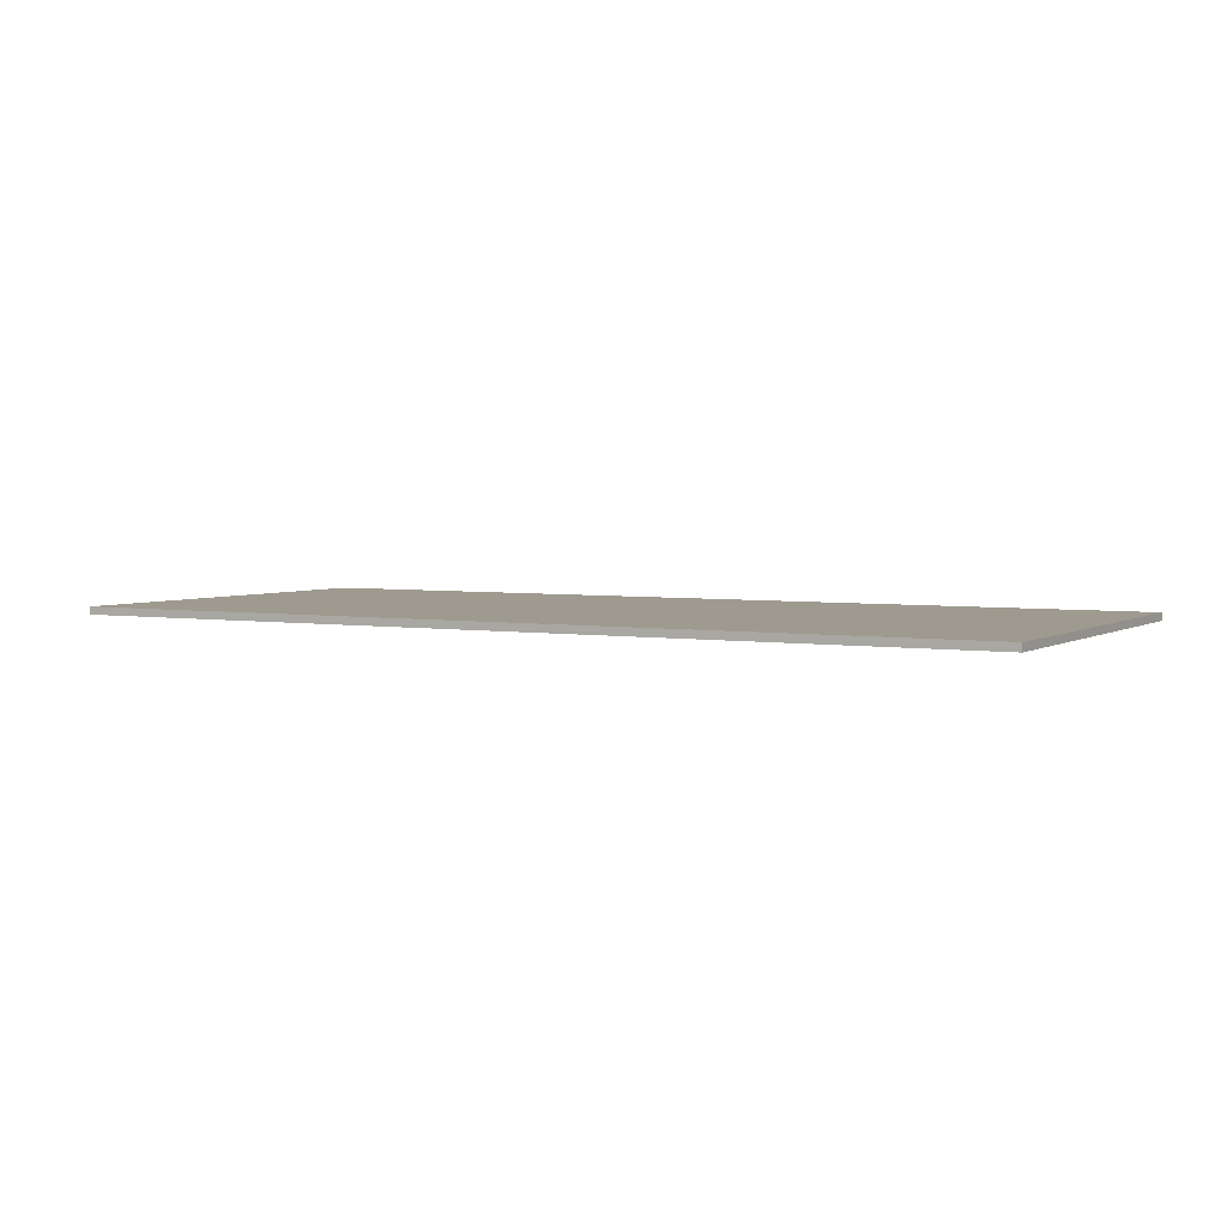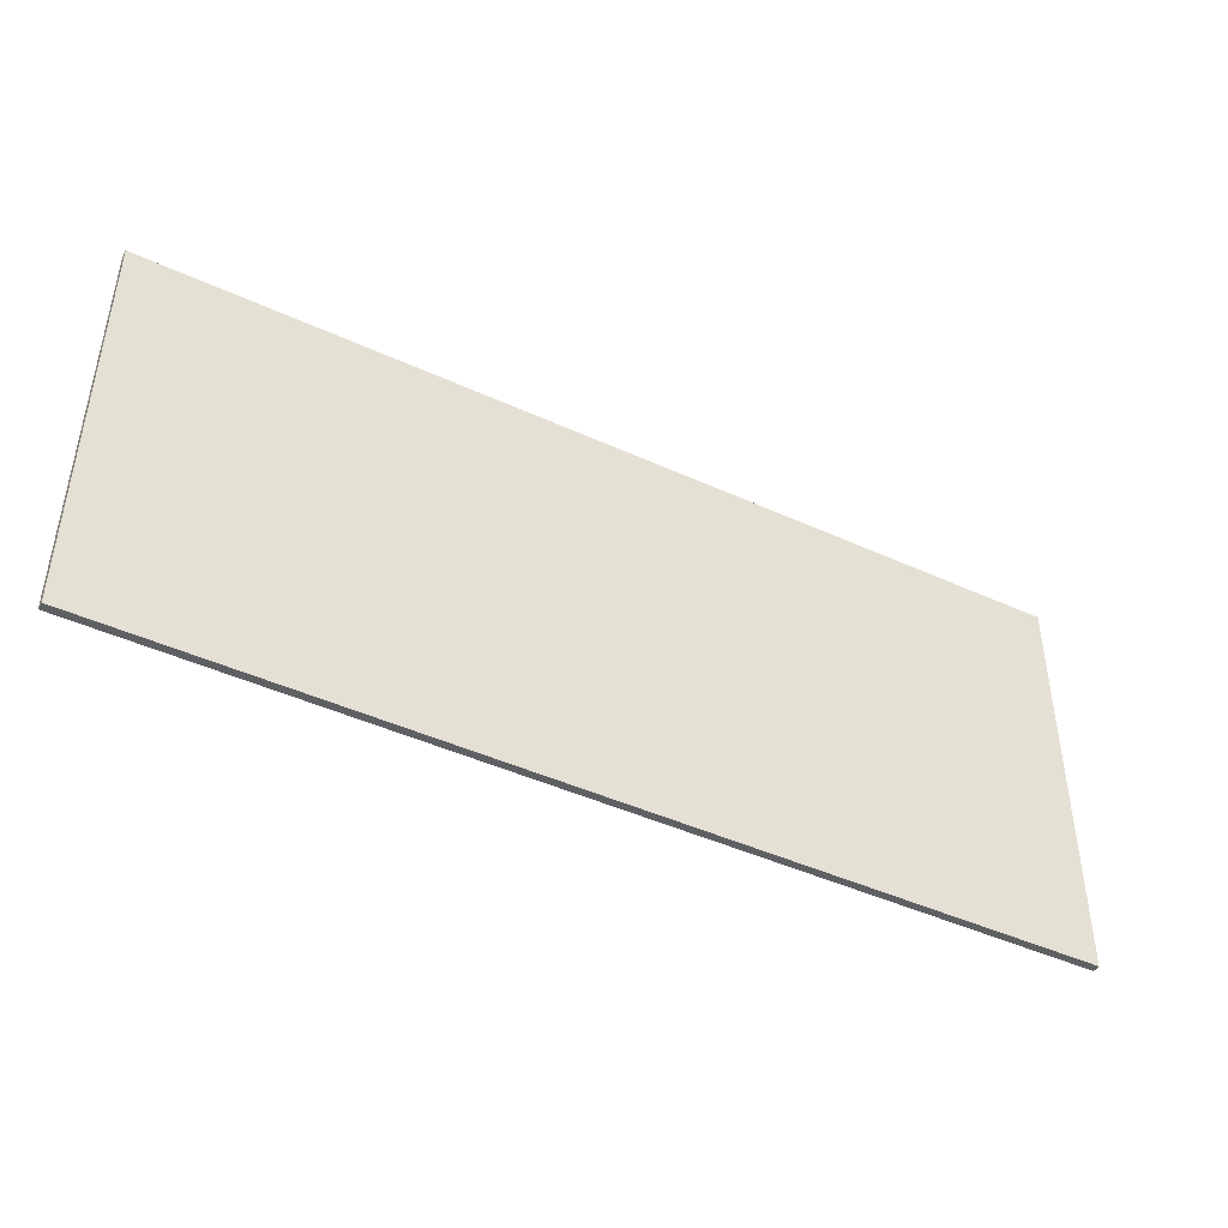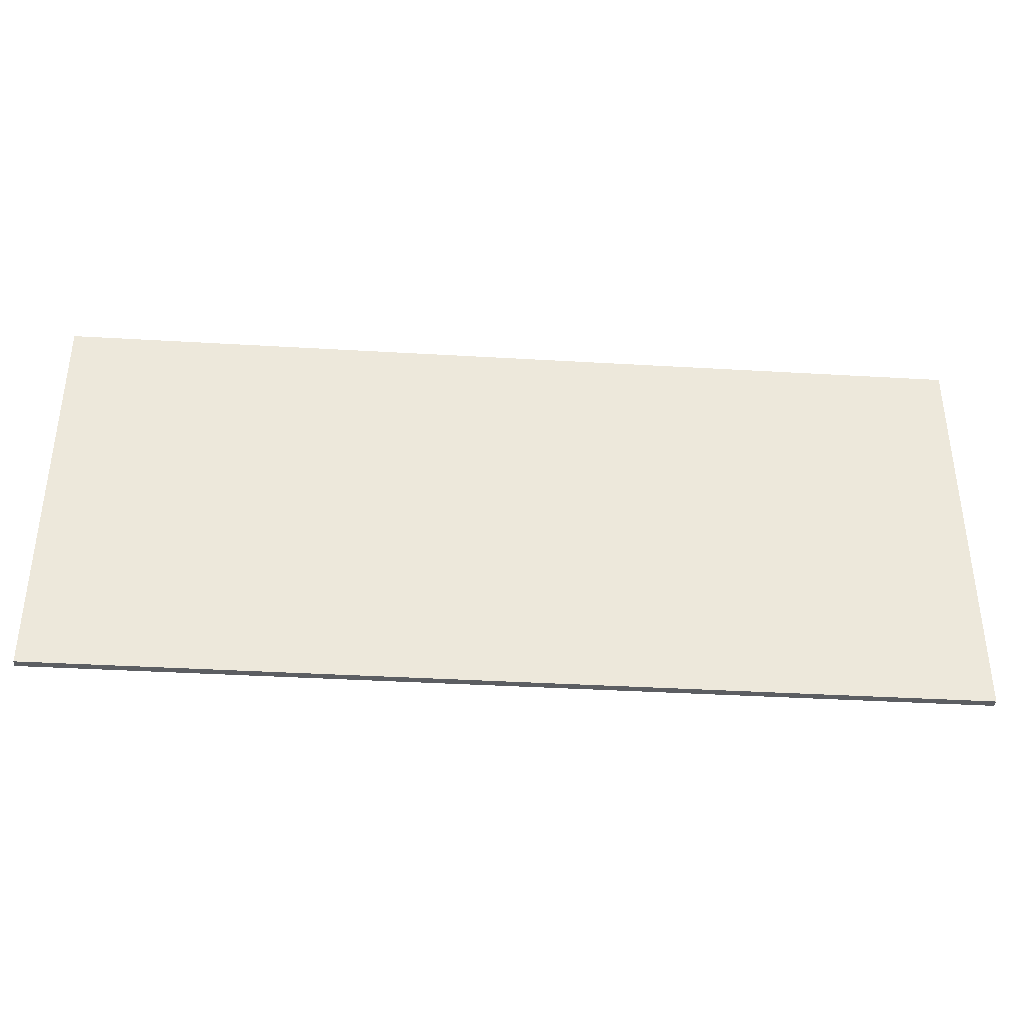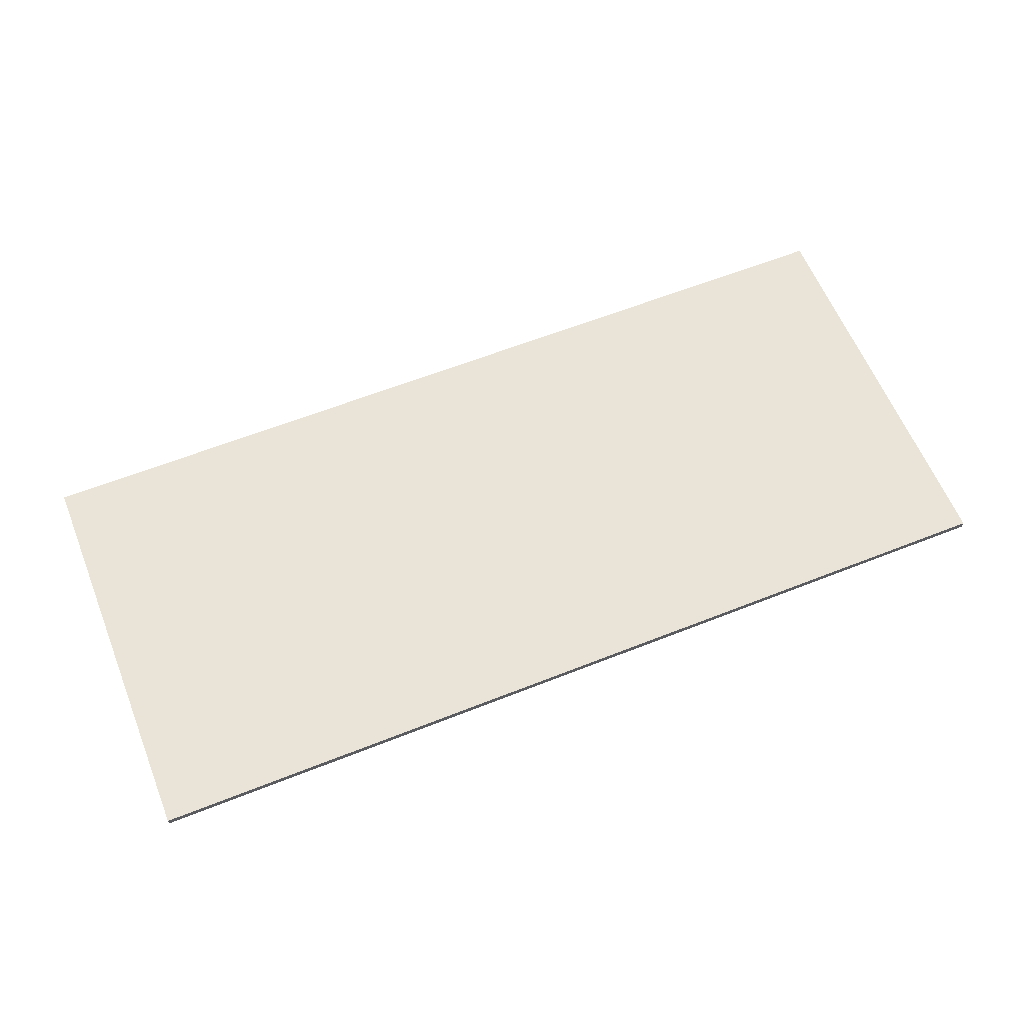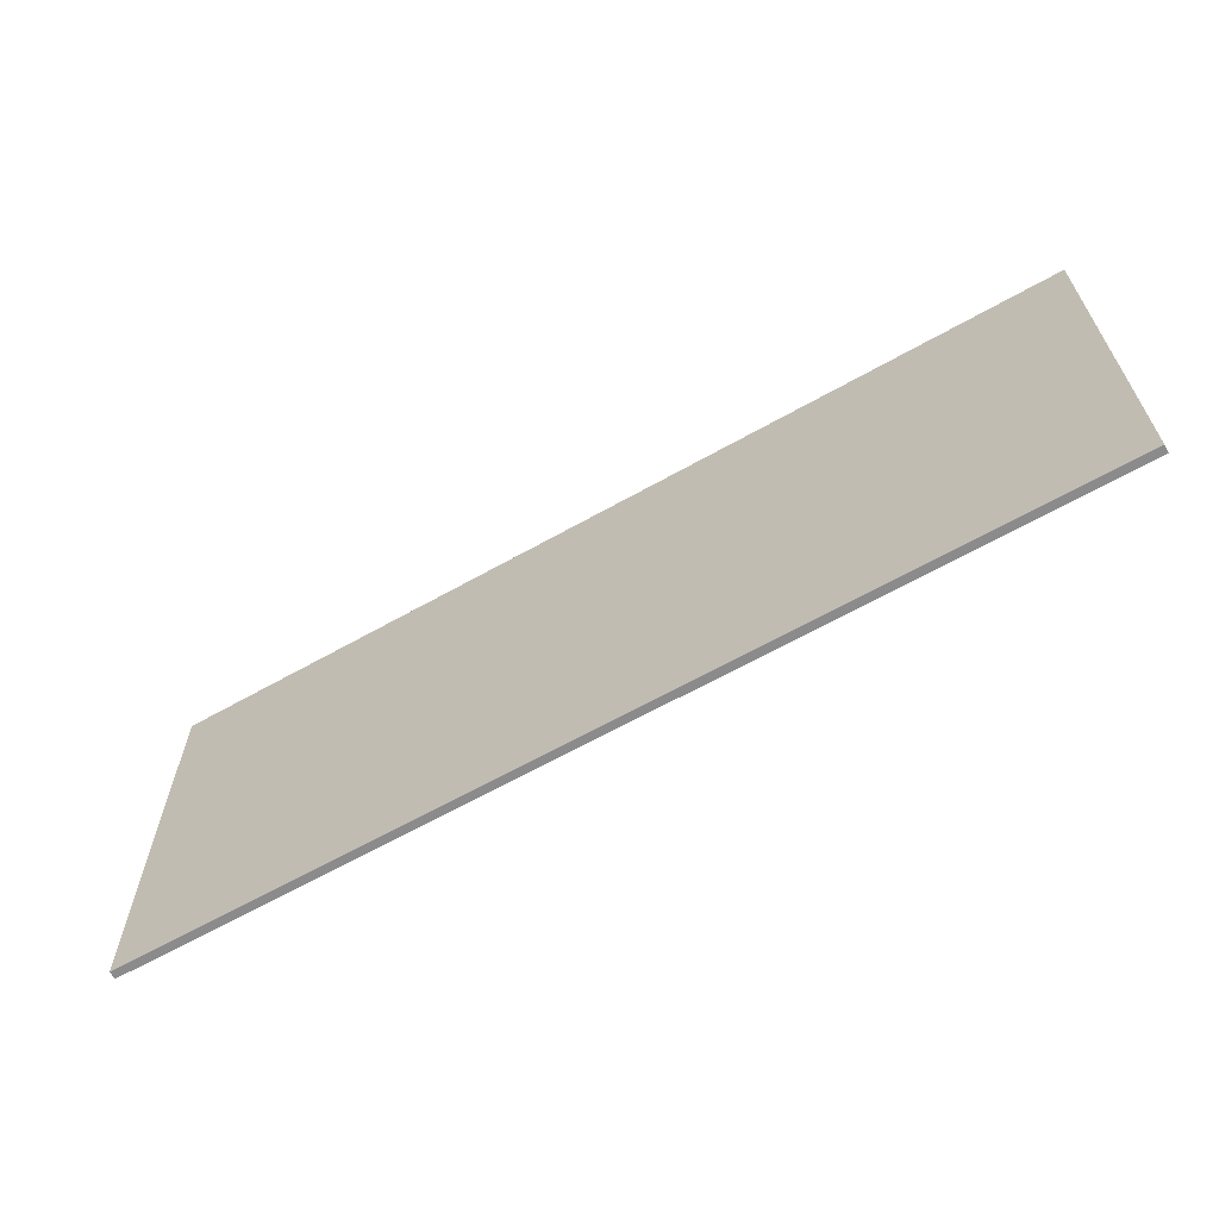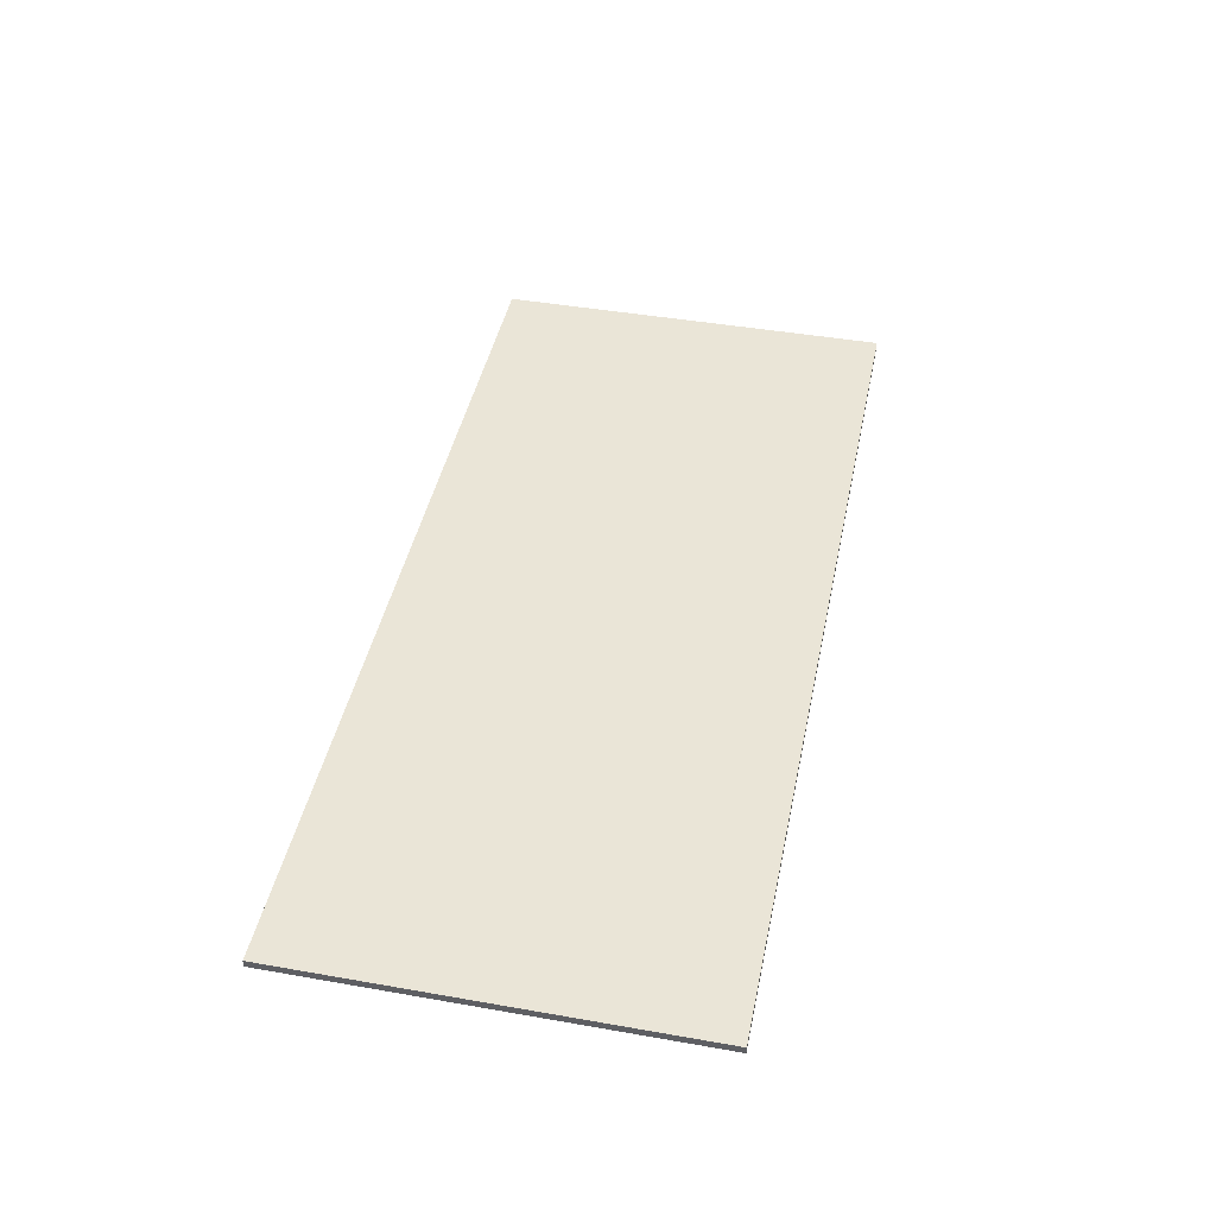
<metadata>
{"format":"obj","ext":"obj","renderer":"f3d","projection":"perspective","resolution":1024,"background":"white","views":[{"elev":3.6,"azim":-151.0,"up":"+Y"},{"elev":-44.1,"azim":-28.3,"up":"+Z"},{"elev":-37.8,"azim":175.7,"up":"+Z"},{"elev":61.2,"azim":158.0,"up":"+Y"},{"elev":-63.9,"azim":-150.3,"up":"+Z"},{"elev":44.0,"azim":101.6,"up":"+Y"}]}
</metadata>
<code>
g Cube.003_Cube.003
v -201.2 3.37 456.9
v -201.2 3.616 456.9
v -201.2 3.37 443.9
v -201.2 3.616 443.9
v -171.8 3.37 456.9
v -171.8 3.616 456.9
v -171.8 3.37 443.9
v -171.8 3.616 443.9
g Cube.003_m_kötüplat
f 3 7 5 1
f 8 4 2 6
g Cube.003_m_black
f 1 2 4 3
f 3 4 8 7
f 7 8 6 5
f 5 6 2 1

</code>
